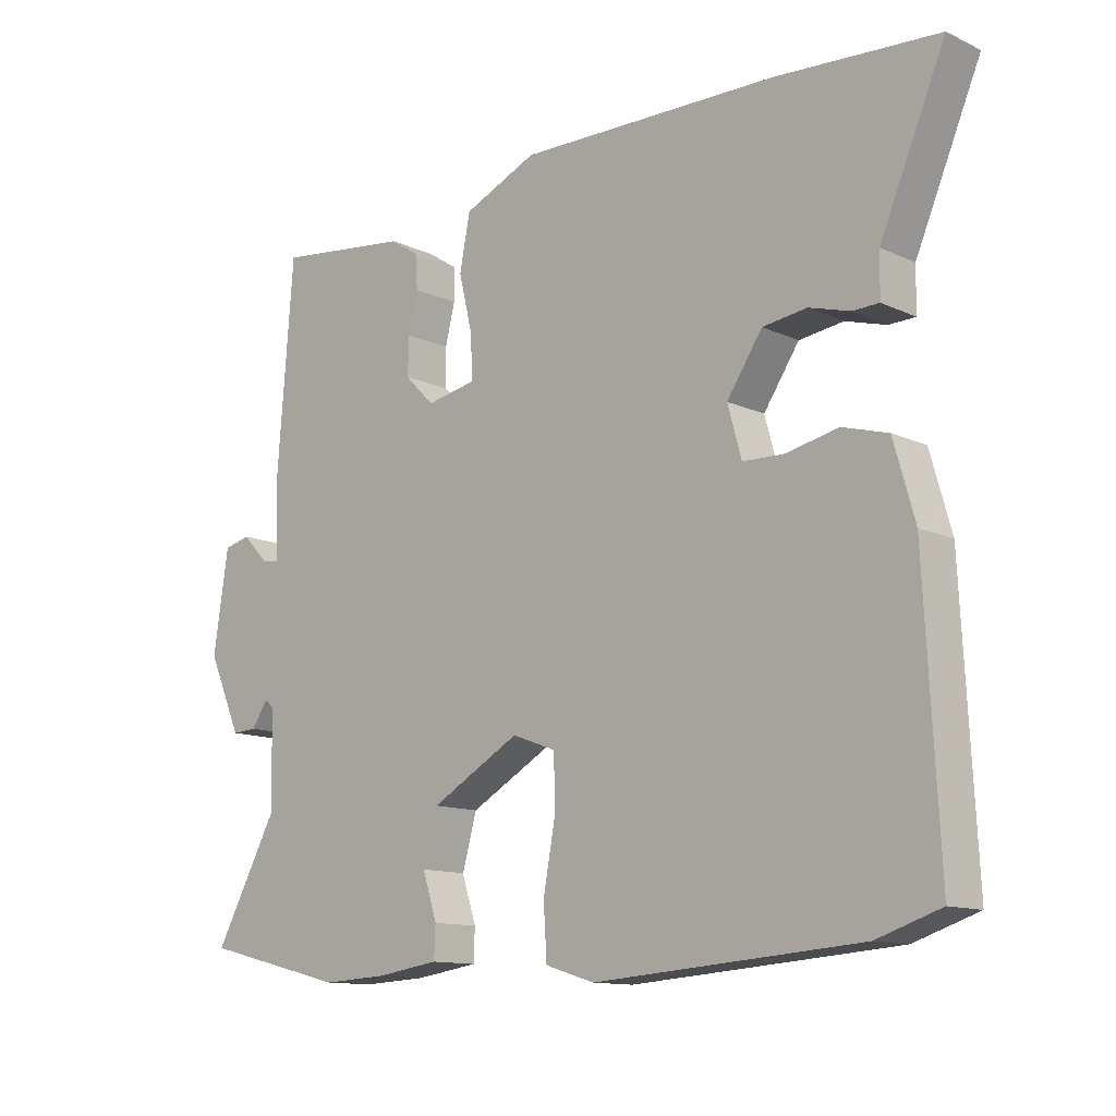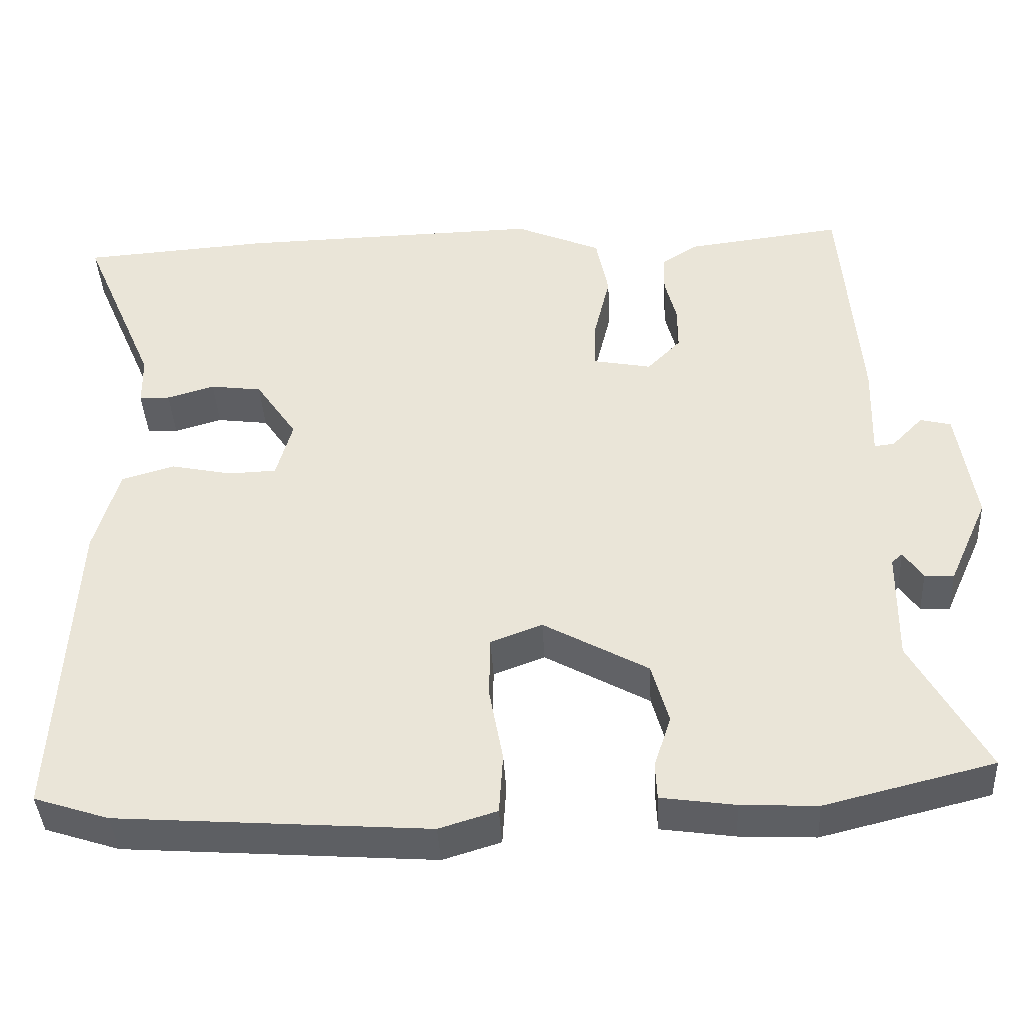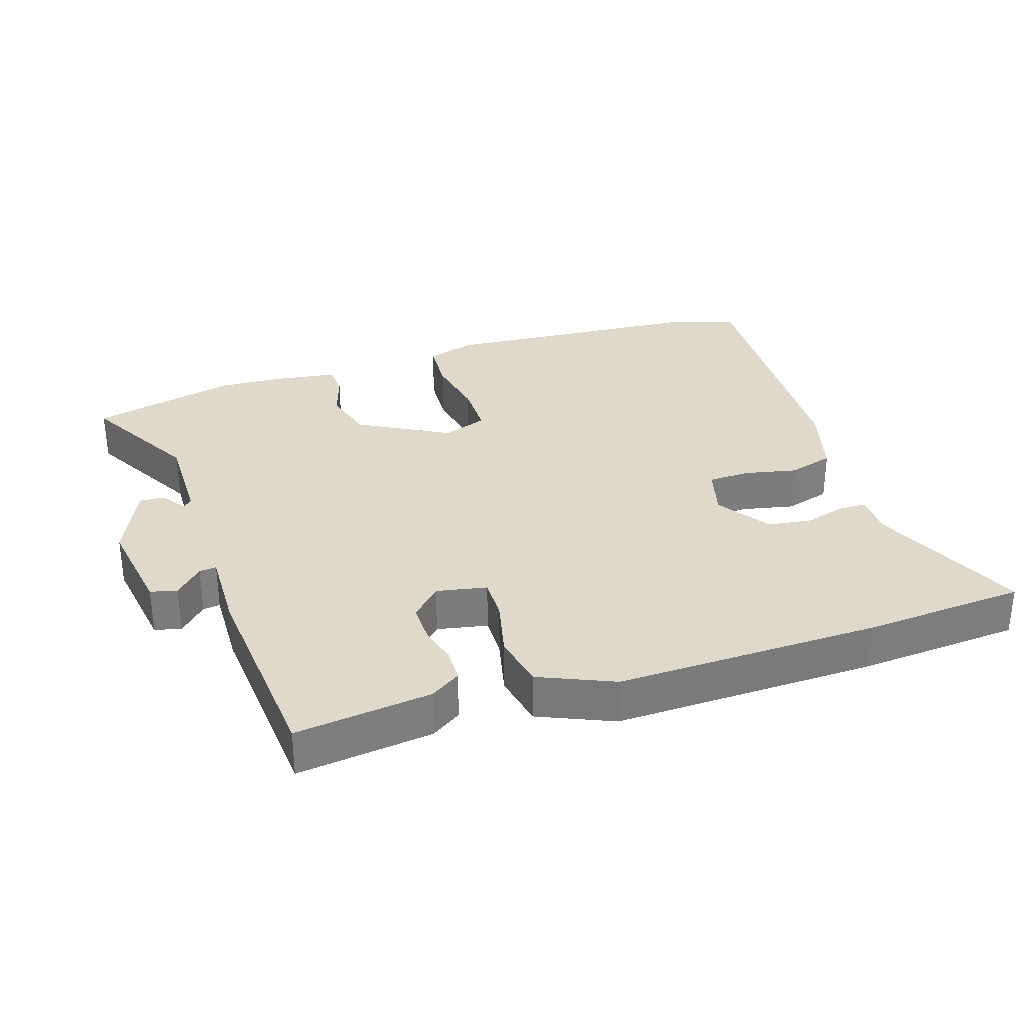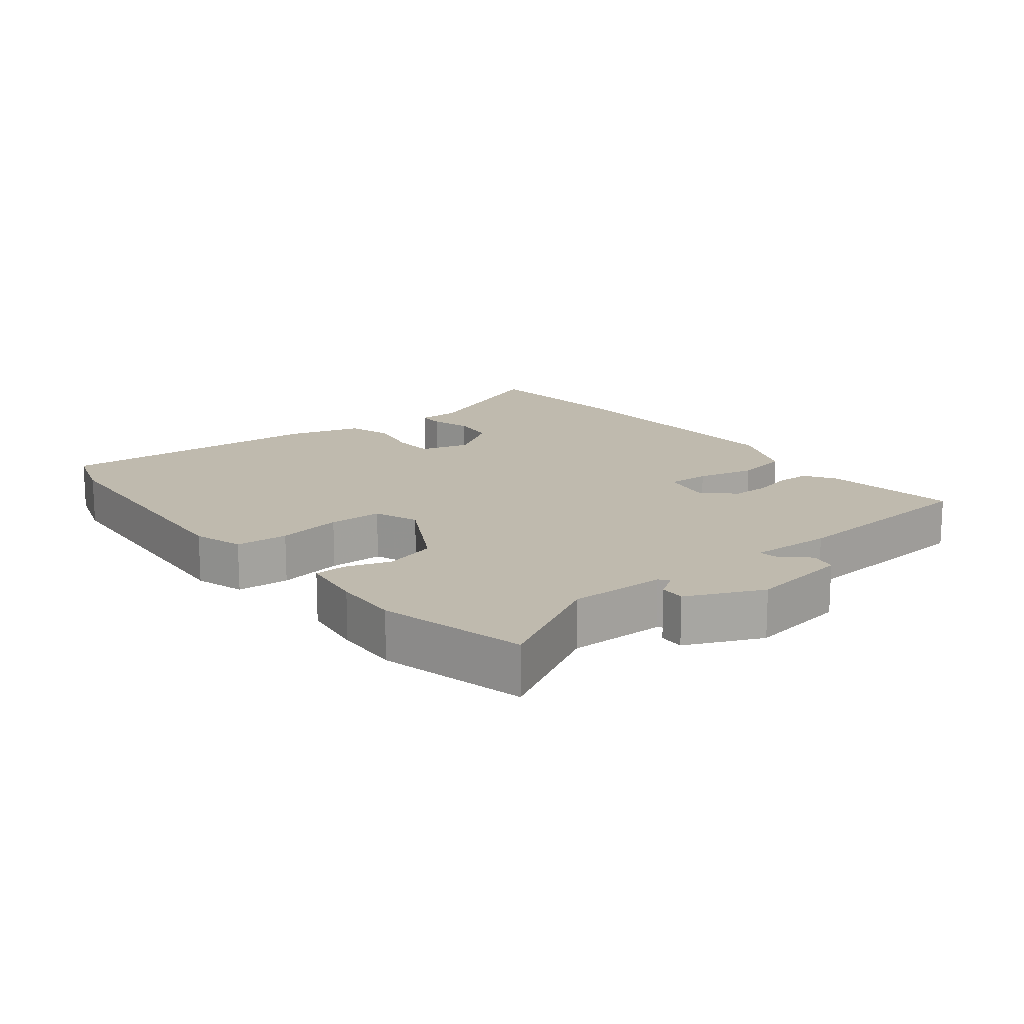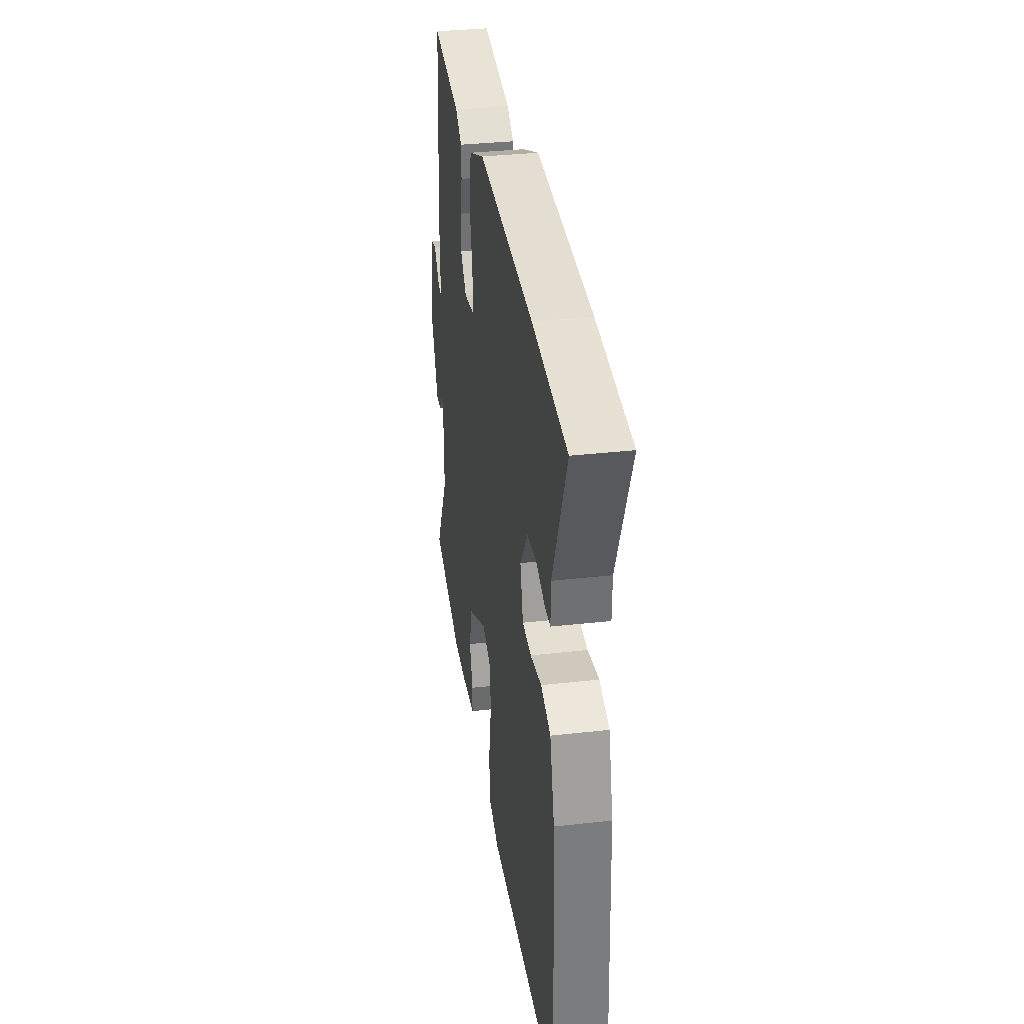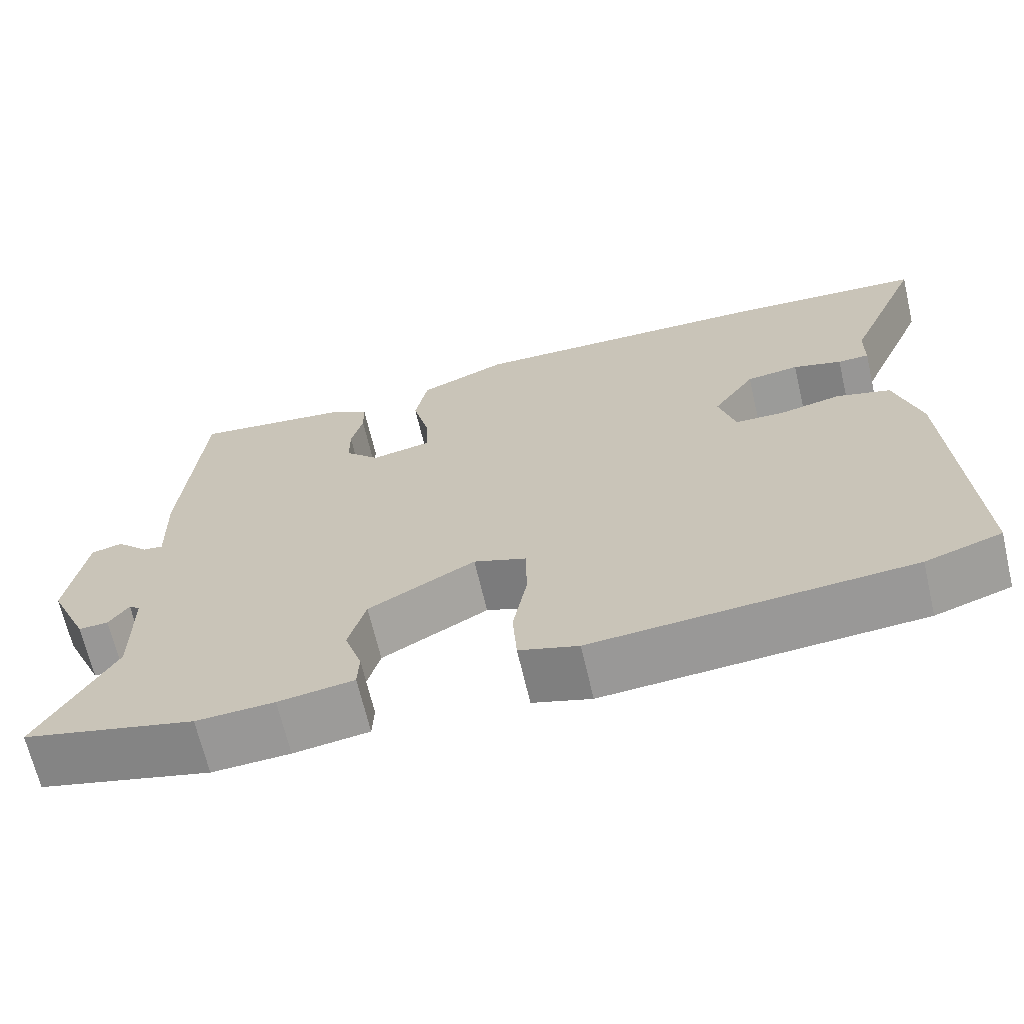
<metadata>
{"format":"obj","ext":"obj","renderer":"f3d","projection":"perspective","resolution":1024,"background":"white","views":[{"elev":-12.4,"azim":43.0,"up":"+Z"},{"elev":-40.6,"azim":-176.8,"up":"+Z"},{"elev":31.8,"azim":-18.2,"up":"+Y"},{"elev":15.5,"azim":-128.6,"up":"+Y"},{"elev":34.8,"azim":81.5,"up":"+Z"},{"elev":-67.4,"azim":13.2,"up":"+Z"}]}
</metadata>
<code>
v -0.501 0.07 0.488
v -0.296 0.07 0.463
v -0.25 0.07 0.433
v -0.249 0.07 0.383
v -0.264 0.07 0.323
v -0.264 0.07 0.265
v -0.22 0.07 0.22
v -0.144 0.07 0.235
v -0.146 0.07 0.3
v -0.167 0.07 0.387
v -0.151 0.07 0.469
v -0.039 0.07 0.518
v 0.357 0.07 0.51
v 0.603 0.07 0.493
v 0.504 0.07 0.262
v 0.503 0.07 0.197
v 0.463 0.07 0.196
v 0.401 0.07 0.214
v 0.334 0.07 0.205
v 0.28 0.07 0.125
v 0.301 0.07 0.049
v 0.364 0.07 0.047
v 0.443 0.07 0.064
v 0.512 0.07 0.044
v 0.544 0.07 -0.069
v 0.565 0.07 -0.479
v 0.468 0.07 -0.511
v 0.065 0.07 -0.541
v -0.01 0.07 -0.518
v -0.015 0.07 -0.439
v 0.003 0.07 -0.341
v 0.002 0.07 -0.26
v -0.065 0.07 -0.235
v -0.201 0.07 -0.311
v -0.223 0.07 -0.39
v -0.201 0.07 -0.458
v -0.203 0.07 -0.506
v -0.299 0.07 -0.52
v -0.398 0.07 -0.525
v -0.617 0.07 -0.471
v -0.521 0.07 -0.296
v -0.523 0.07 -0.151
v -0.537 0.07 -0.139
v -0.562 0.07 -0.176
v -0.6 0.07 -0.178
v -0.651 0.07 -0.064
v -0.628 0.07 0.088
v -0.588 0.07 0.098
v -0.547 0.07 0.056
v -0.521 0.07 0.053
v -0.525 0.07 0.178
v -0.501 0 0.488
v -0.296 0 0.463
v -0.25 0 0.433
v -0.249 0 0.383
v -0.264 0 0.323
v -0.264 0 0.265
v -0.22 0 0.22
v -0.144 0 0.235
v -0.146 0 0.3
v -0.167 0 0.387
v -0.151 0 0.469
v -0.039 0 0.518
v 0.357 0 0.51
v 0.603 0 0.493
v 0.504 0 0.262
v 0.503 0 0.197
v 0.463 0 0.196
v 0.401 0 0.214
v 0.334 0 0.205
v 0.28 0 0.125
v 0.301 0 0.049
v 0.364 0 0.047
v 0.443 0 0.064
v 0.512 0 0.044
v 0.544 0 -0.069
v 0.565 0 -0.479
v 0.468 0 -0.511
v 0.065 0 -0.541
v -0.01 0 -0.518
v -0.015 0 -0.439
v 0.003 0 -0.341
v 0.002 0 -0.26
v -0.065 0 -0.235
v -0.201 0 -0.311
v -0.223 0 -0.39
v -0.201 0 -0.458
v -0.203 0 -0.506
v -0.299 0 -0.52
v -0.398 0 -0.525
v -0.617 0 -0.471
v -0.521 0 -0.296
v -0.523 0 -0.151
v -0.537 0 -0.139
v -0.562 0 -0.176
v -0.6 0 -0.178
v -0.651 0 -0.064
v -0.628 0 0.088
v -0.588 0 0.098
v -0.547 0 0.056
v -0.521 0 0.053
v -0.525 0 0.178
f 3 4 5
f 2 3 5
f 1 2 5
f 51 1 5
f 50 51 5
f 47 48 49
f 46 47 49
f 45 46 49
f 44 45 49
f 43 44 49
f 42 43 49 50
f 50 5 6
f 42 50 6
f 41 42 6
f 39 40 41
f 38 39 41
f 37 38 41
f 36 37 41
f 35 36 41
f 41 6 7
f 35 41 7
f 34 35 7
f 29 30 31
f 28 29 31
f 27 28 31
f 26 27 31
f 25 26 31
f 24 25 31
f 23 24 31
f 22 23 31
f 21 22 31 32
f 20 21 32 33
f 15 16 17 18
f 15 18 19
f 14 15 19
f 13 14 19
f 12 13 19
f 11 12 19
f 10 11 19
f 9 10 19
f 19 20 33
f 9 19 33
f 8 9 33
f 7 8 33 34
f 56 55 54
f 56 54 53
f 56 53 52
f 56 52 102
f 56 102 101
f 100 99 98
f 100 98 97
f 100 97 96
f 100 96 95
f 100 95 94
f 101 100 94 93
f 57 56 101
f 57 101 93
f 57 93 92
f 92 91 90
f 92 90 89
f 92 89 88
f 92 88 87
f 92 87 86
f 58 57 92
f 58 92 86
f 58 86 85
f 82 81 80
f 82 80 79
f 82 79 78
f 82 78 77
f 82 77 76
f 82 76 75
f 82 75 74
f 82 74 73
f 83 82 73 72
f 84 83 72 71
f 69 68 67 66
f 70 69 66
f 70 66 65
f 70 65 64
f 70 64 63
f 70 63 62
f 70 62 61
f 70 61 60
f 84 71 70
f 84 70 60
f 84 60 59
f 85 84 59 58
f 1 52 53 2
f 2 53 54 3
f 3 54 55 4
f 4 55 56 5
f 5 56 57 6
f 6 57 58 7
f 7 58 59 8
f 8 59 60 9
f 9 60 61 10
f 10 61 62 11
f 11 62 63 12
f 12 63 64 13
f 13 64 65 14
f 14 65 66 15
f 15 66 67 16
f 16 67 68 17
f 17 68 69 18
f 18 69 70 19
f 19 70 71 20
f 20 71 72 21
f 21 72 73 22
f 22 73 74 23
f 23 74 75 24
f 24 75 76 25
f 25 76 77 26
f 26 77 78 27
f 27 78 79 28
f 28 79 80 29
f 29 80 81 30
f 30 81 82 31
f 31 82 83 32
f 32 83 84 33
f 33 84 85 34
f 34 85 86 35
f 35 86 87 36
f 36 87 88 37
f 37 88 89 38
f 38 89 90 39
f 39 90 91 40
f 40 91 92 41
f 41 92 93 42
f 42 93 94 43
f 43 94 95 44
f 44 95 96 45
f 45 96 97 46
f 46 97 98 47
f 47 98 99 48
f 48 99 100 49
f 49 100 101 50
f 50 101 102 51
f 51 102 52 1

</code>
